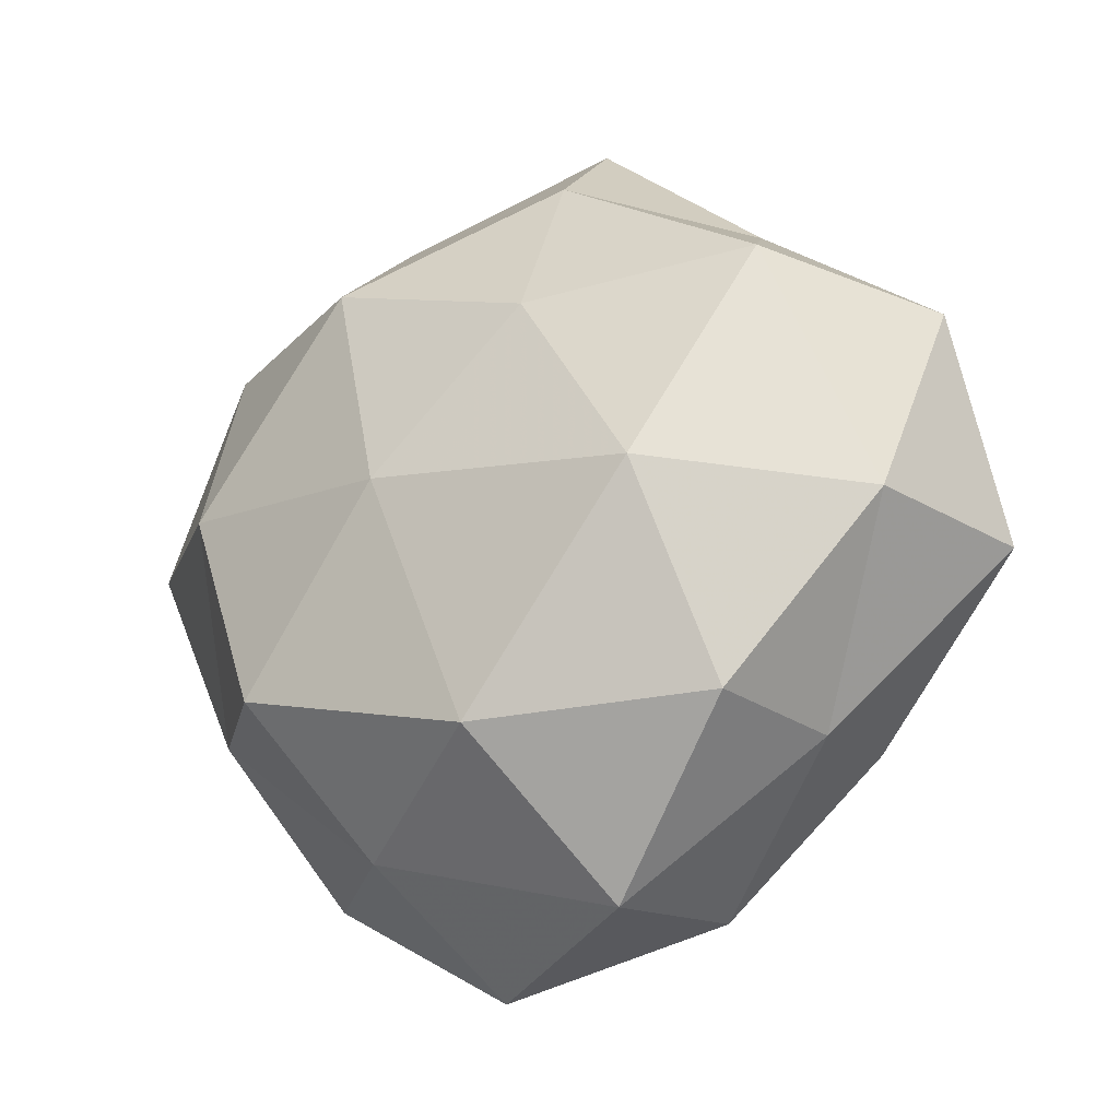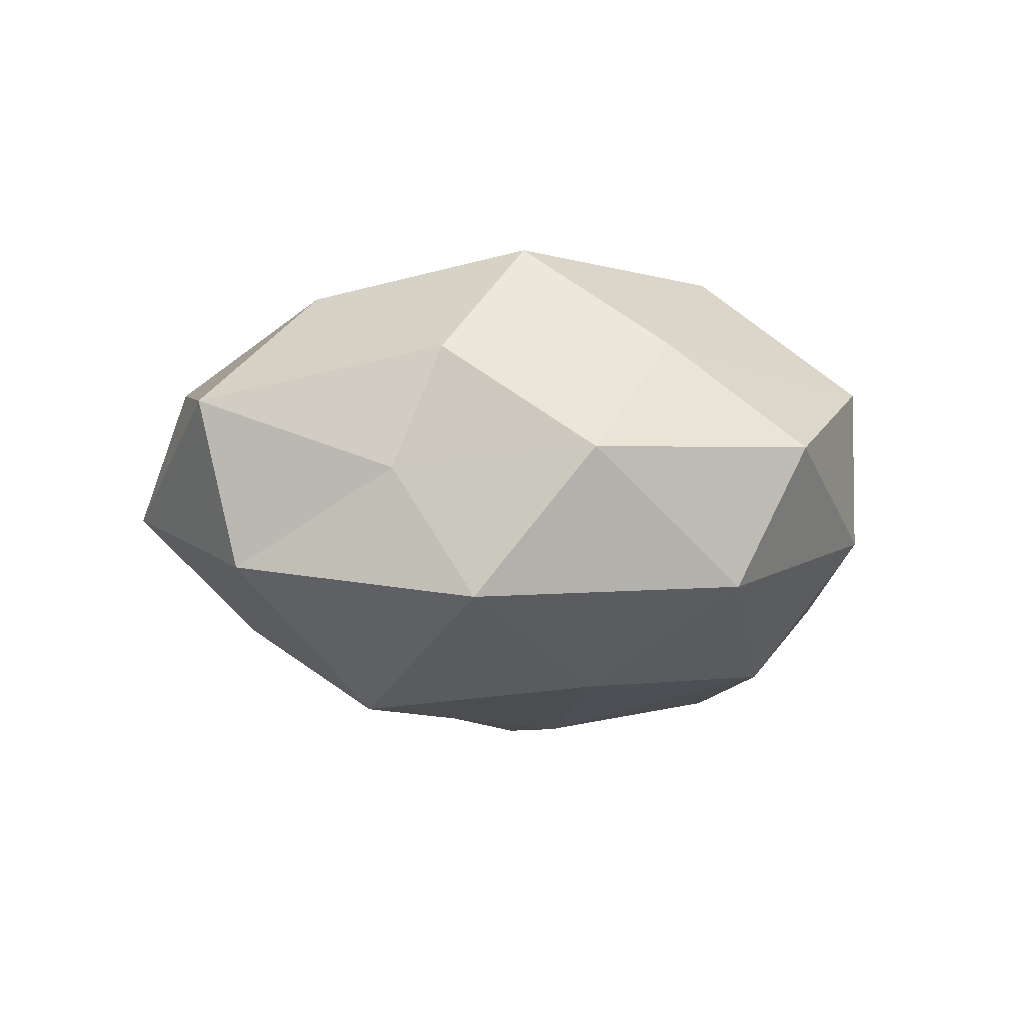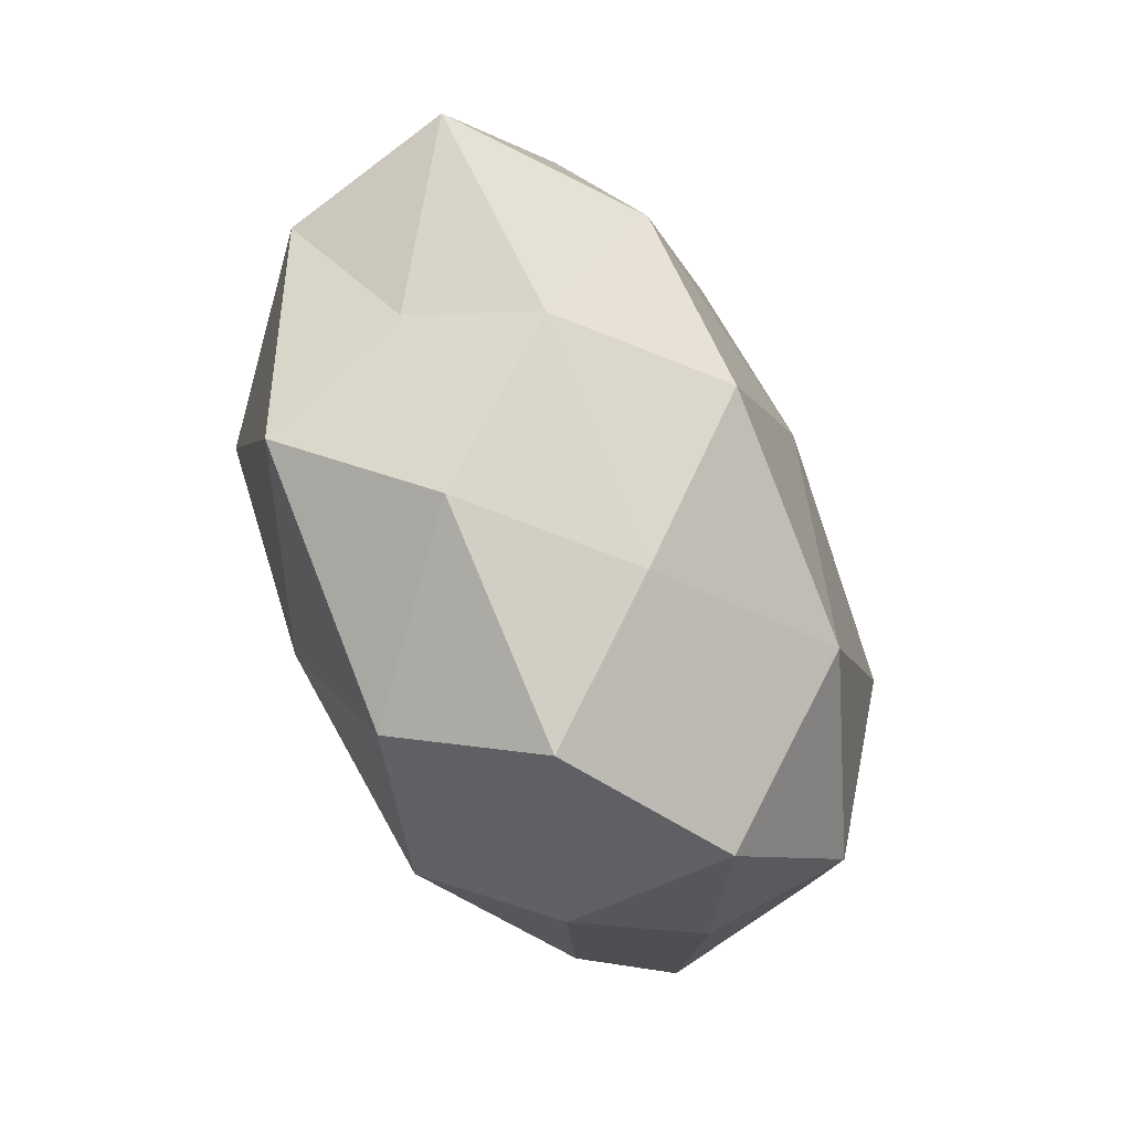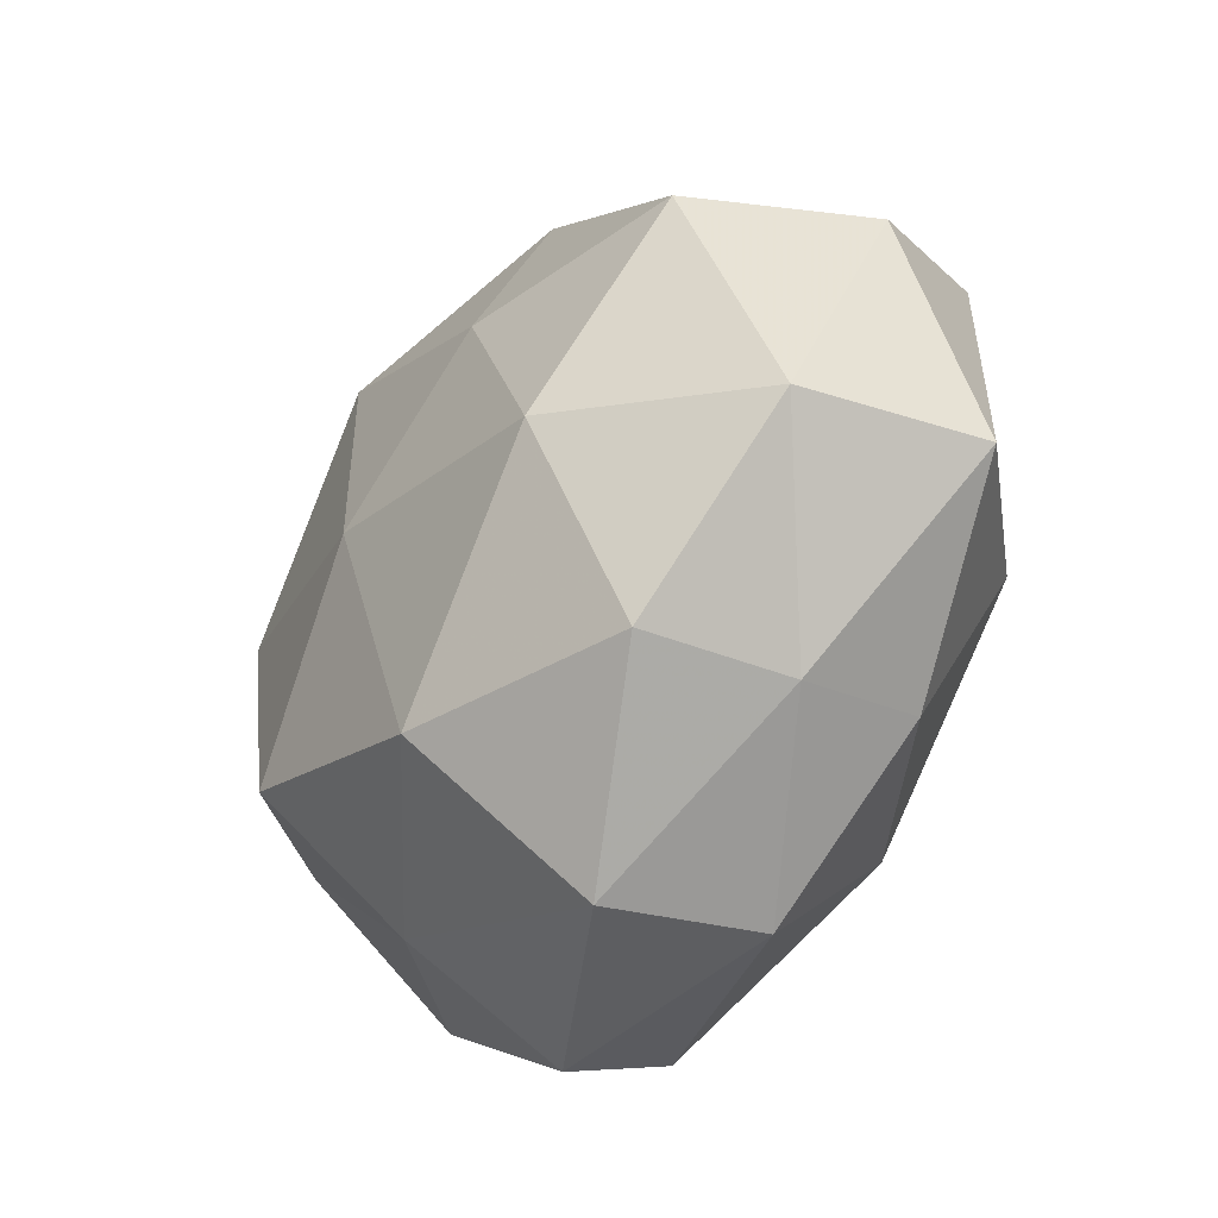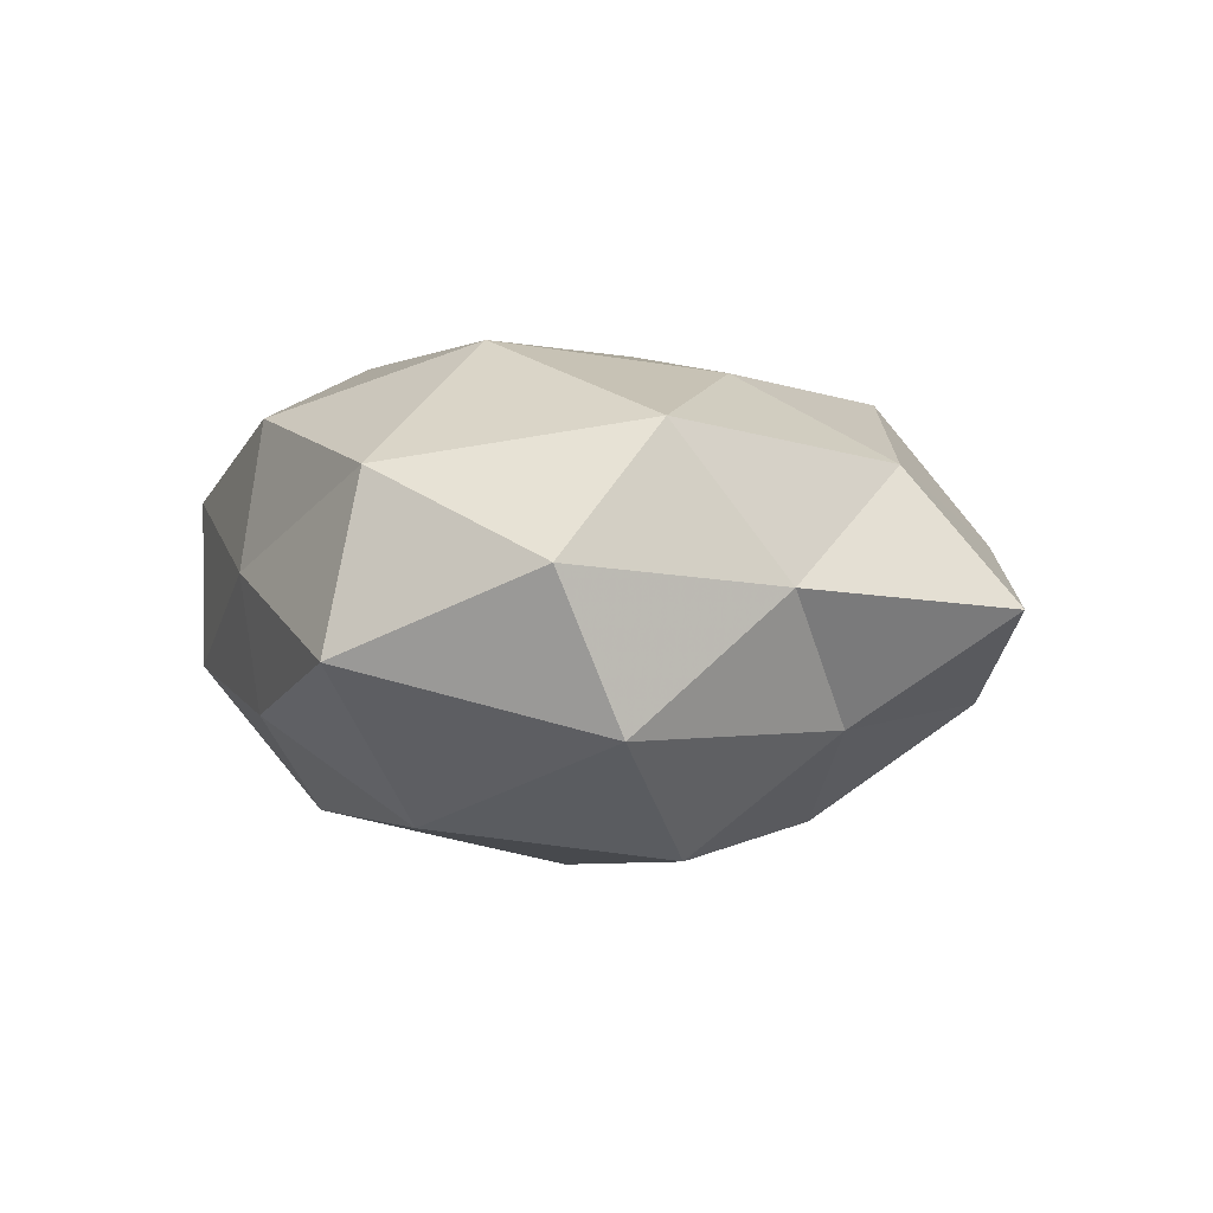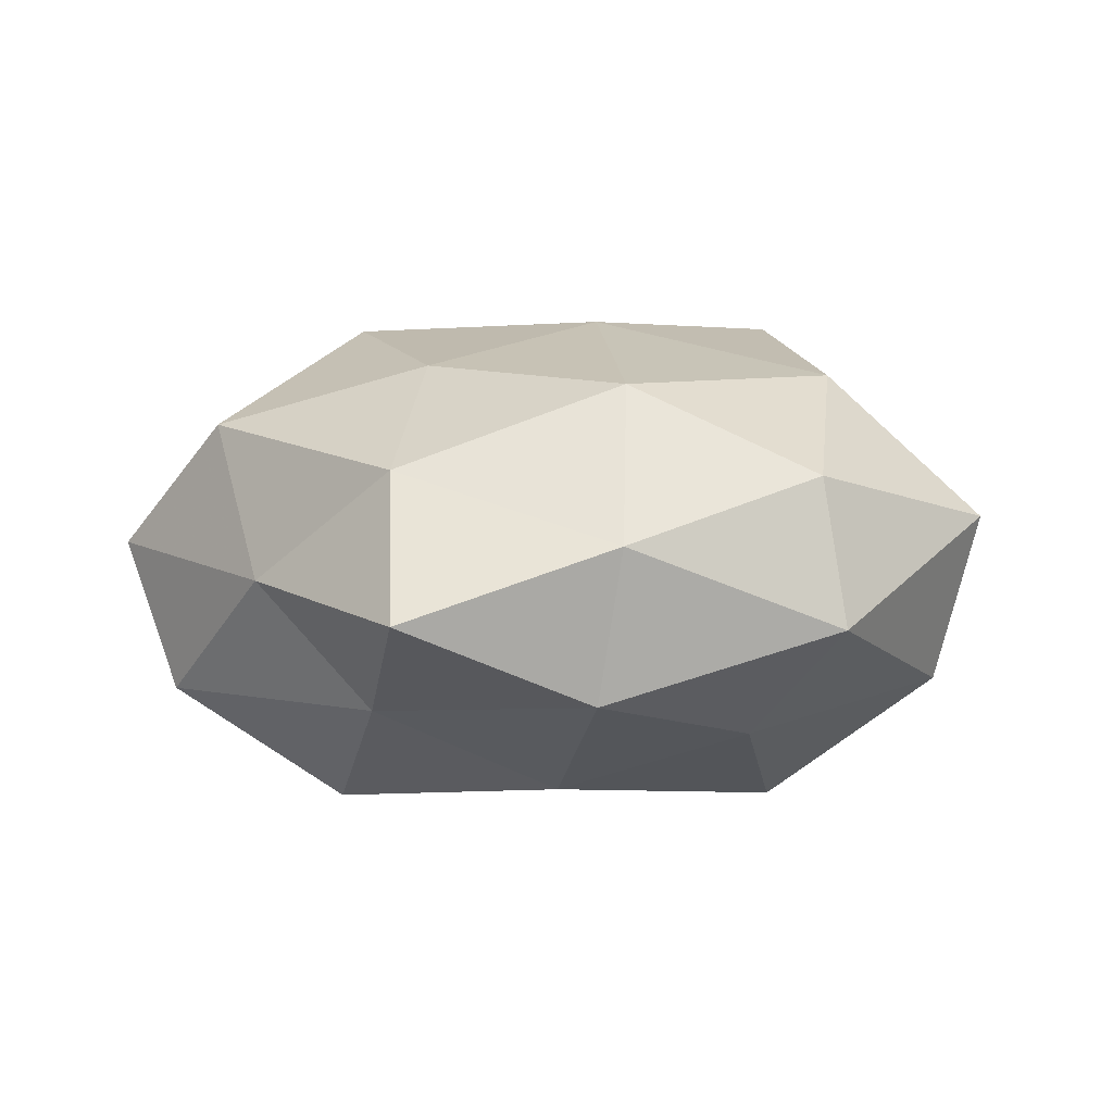
<metadata>
{"format":"obj","ext":"obj","renderer":"f3d","projection":"perspective","resolution":1024,"background":"white","views":[{"elev":-20.7,"azim":32.6,"up":"+Y"},{"elev":-10.0,"azim":-50.2,"up":"+Z"},{"elev":-62.4,"azim":-68.0,"up":"+Y"},{"elev":-33.2,"azim":55.0,"up":"+Y"},{"elev":-1.9,"azim":114.1,"up":"+Z"},{"elev":7.5,"azim":-166.6,"up":"+Z"}]}
</metadata>
<code>
v 0.01085 0.02182 0.02575
v -0.05006 0.005445 -0.01349
v -0.03875 0.02839 0.01393
v 0.00576 0.05473 -0.001422
v -0.01575 0.03025 0.02437
v -0.04281 -0.01443 -0.002064
v -0.02875 0.002296 -0.03008
v 0.0265 -0.001186 0.0289
v -0.04235 0.03228 -0.003522
v -0.03892 -0.02451 -0.01869
v -0.0157 -0.0372 0.0152
v -0.00601 0.002534 0.03058
v 0.01519 -0.04552 0.01266
v 0.04401 0.02355 -0.01553
v 0.04884 -0.004402 0.01336
v -0.03168 -0.03765 -0.0006748
v 0.01375 0.03658 -0.01467
v 0.03281 -0.02613 0.02052
v 0.02274 0.02107 -0.02891
v -0.01521 0.04292 -0.01179
v -0.0556 0.007019 0.007255
v 0.03591 -0.0273 0.00295
v 0.009619 0.0417 0.01475
v 0.03471 -0.02532 -0.01306
v 0.02838 0.03622 0.0004903
v -0.01281 -0.02205 -0.02743
v -0.03924 -0.01938 0.01329
v -0.03626 0.005634 0.02428
v -0.01189 -0.04465 -0.01633
v -0.006265 0.02512 -0.02573
v -0.02969 0.02367 -0.01796
v 0.01751 -0.0438 -0.007272
v 0.05454 -0.005995 -0.00743
v 0.005793 -0.02759 0.02926
v 0.004756 -0.001494 -0.03086
v -0.006807 -0.05172 0.001228
v 0.03614 -0.00475 -0.02522
v -0.02416 -0.02015 0.02894
v 0.05204 0.01921 0.002415
v 0.01448 -0.0292 -0.02452
v -0.01839 0.04387 0.006967
v 0.03709 0.02519 0.01827
f 6 2 10
f 2 7 10
f 5 12 1
f 1 12 8
f 10 16 6
f 18 15 8
f 14 19 17
f 20 4 17
f 21 2 6
f 9 2 21
f 3 9 21
f 22 18 13
f 22 15 18
f 5 1 23
f 25 17 4
f 14 17 25
f 4 23 25
f 10 7 26
f 27 6 16
f 27 16 11
f 21 6 27
f 3 28 5
f 28 12 5
f 3 21 28
f 21 27 28
f 29 16 10
f 26 29 10
f 30 17 19
f 20 17 30
f 2 31 7
f 9 31 2
f 9 20 31
f 30 7 31
f 31 20 30
f 22 13 32
f 24 22 32
f 33 15 22
f 24 33 22
f 12 34 8
f 13 34 11
f 8 34 18
f 13 18 34
f 35 26 7
f 35 7 30
f 19 35 30
f 36 13 11
f 11 16 36
f 29 36 16
f 32 13 36
f 32 36 29
f 37 19 14
f 37 14 33
f 24 37 33
f 37 35 19
f 38 27 11
f 28 38 12
f 28 27 38
f 11 34 38
f 12 38 34
f 39 14 25
f 33 14 39
f 33 39 15
f 40 29 26
f 24 32 40
f 32 29 40
f 40 26 35
f 24 40 37
f 40 35 37
f 3 5 41
f 3 41 9
f 41 4 20
f 41 20 9
f 41 23 4
f 5 23 41
f 8 42 1
f 15 42 8
f 23 1 42
f 23 42 25
f 15 39 42
f 25 42 39

</code>
